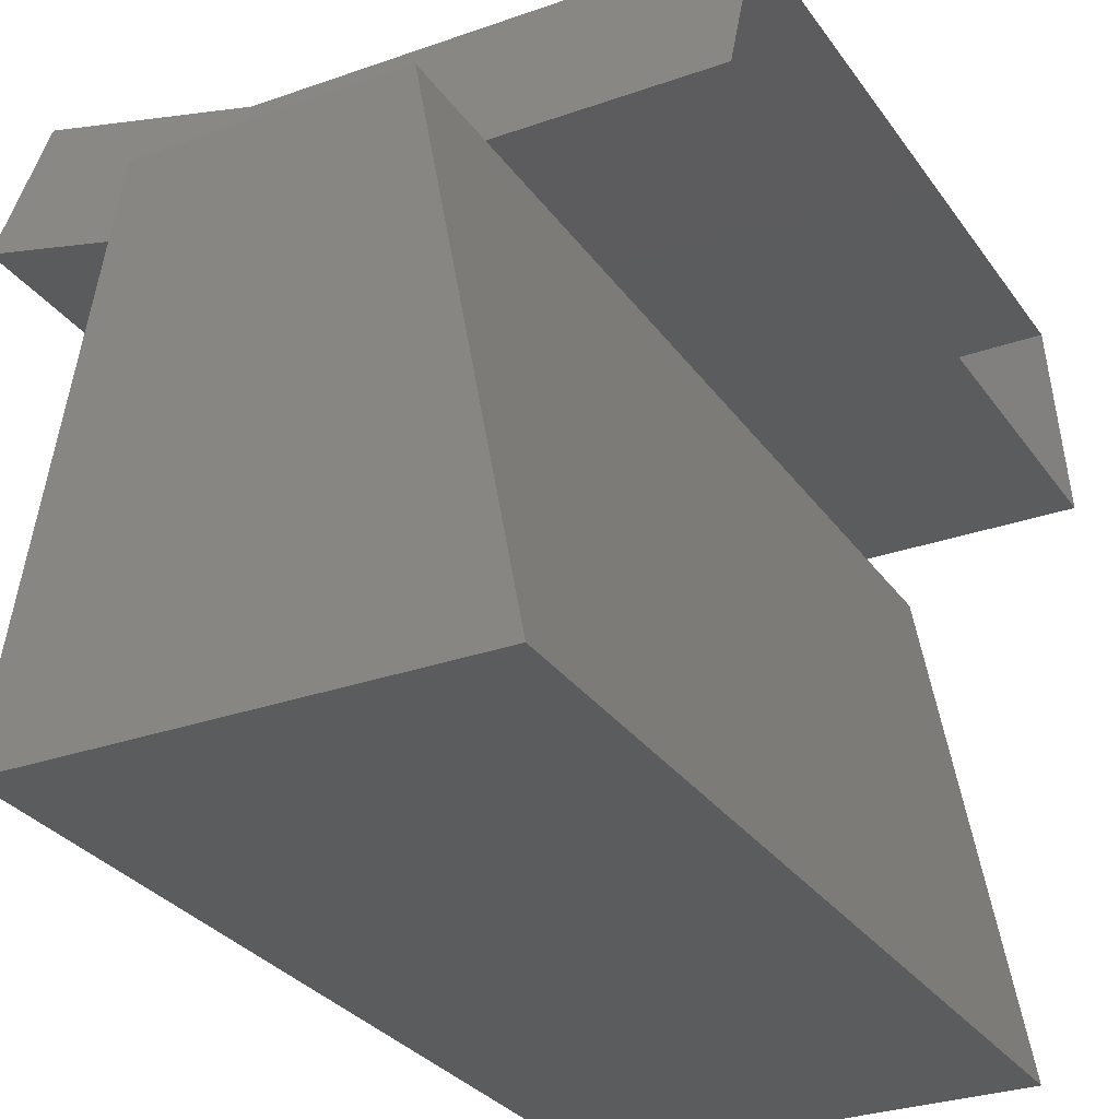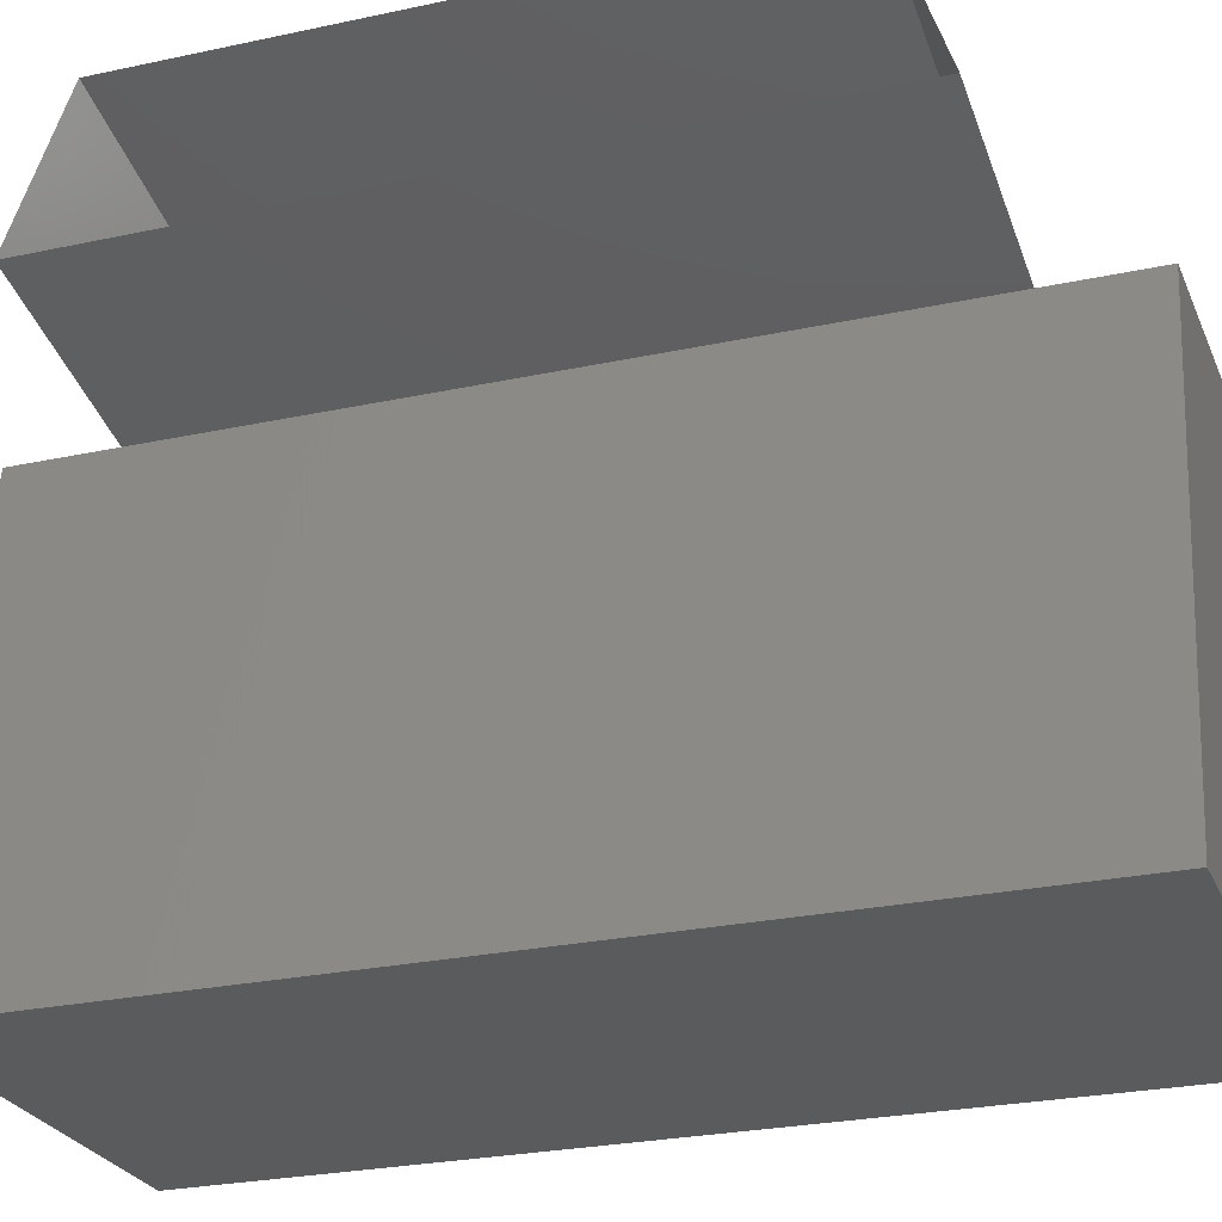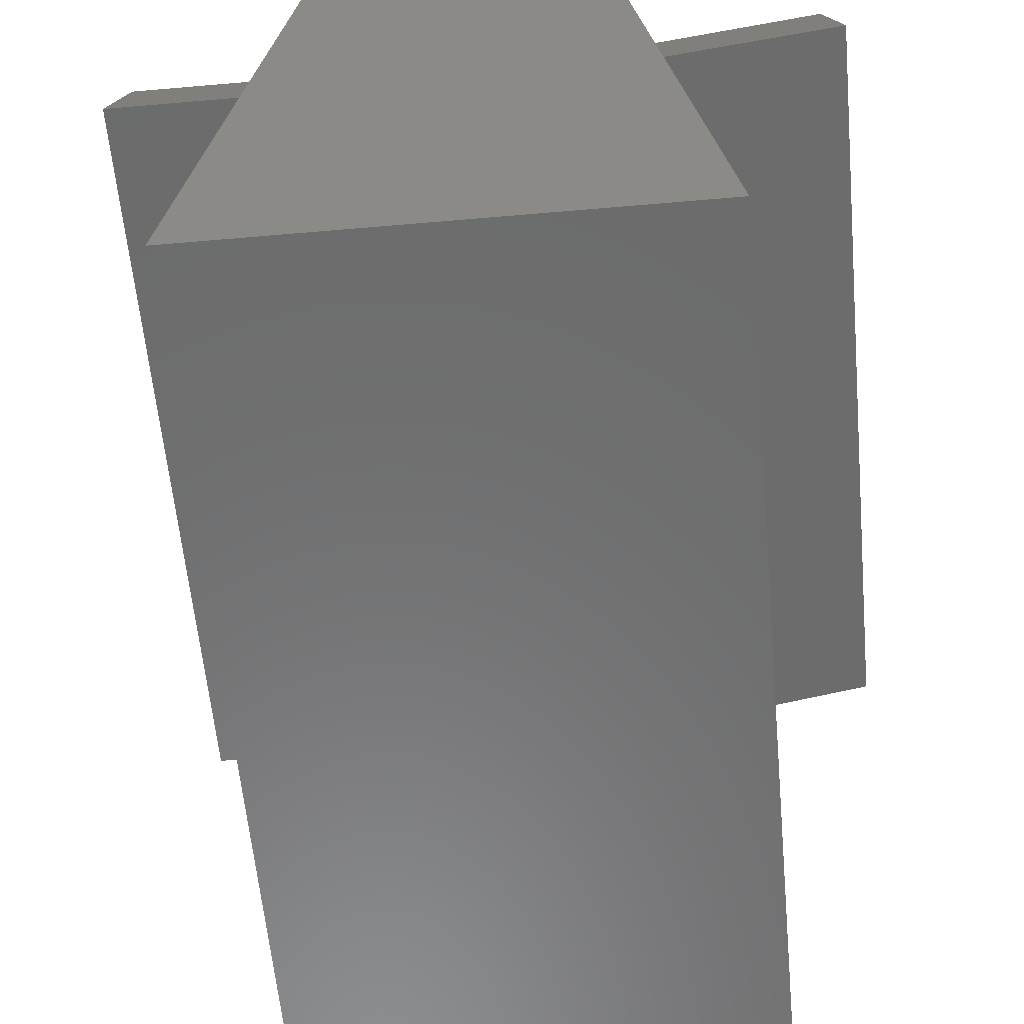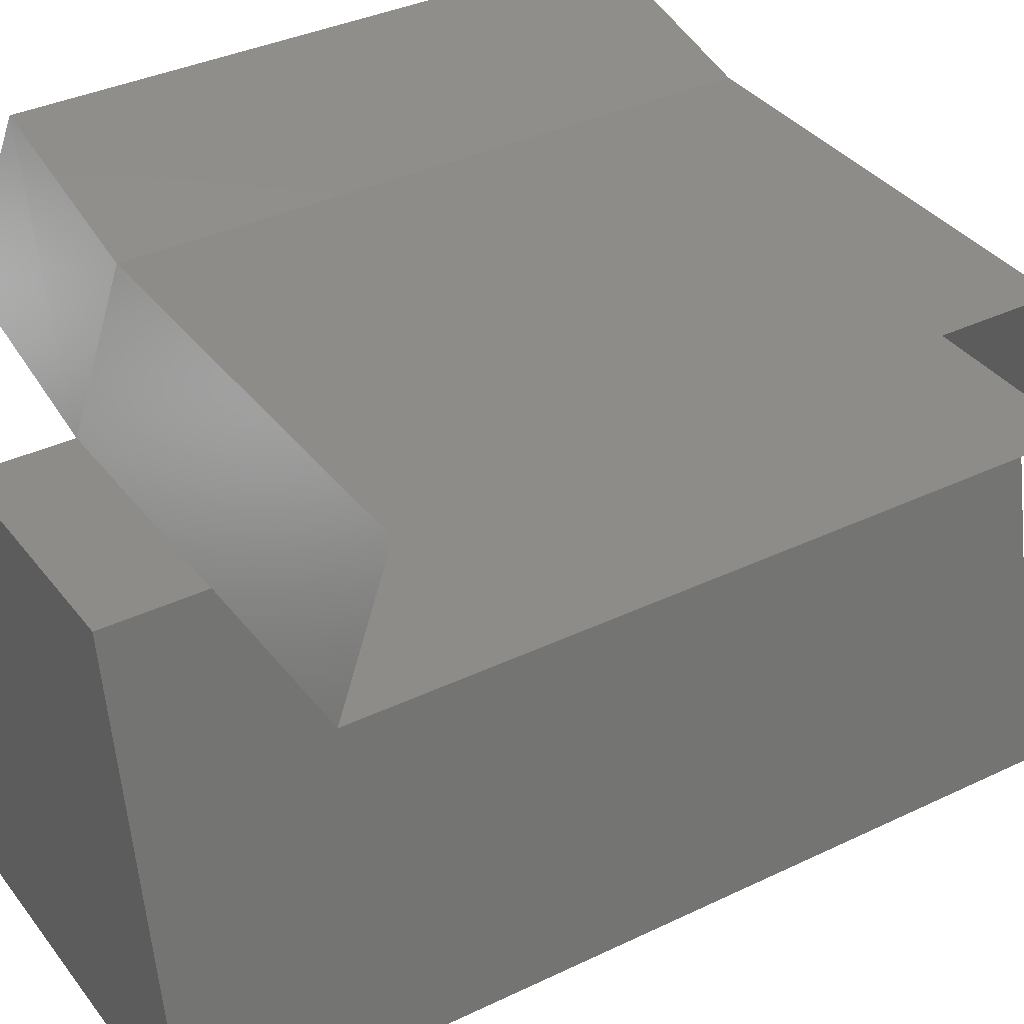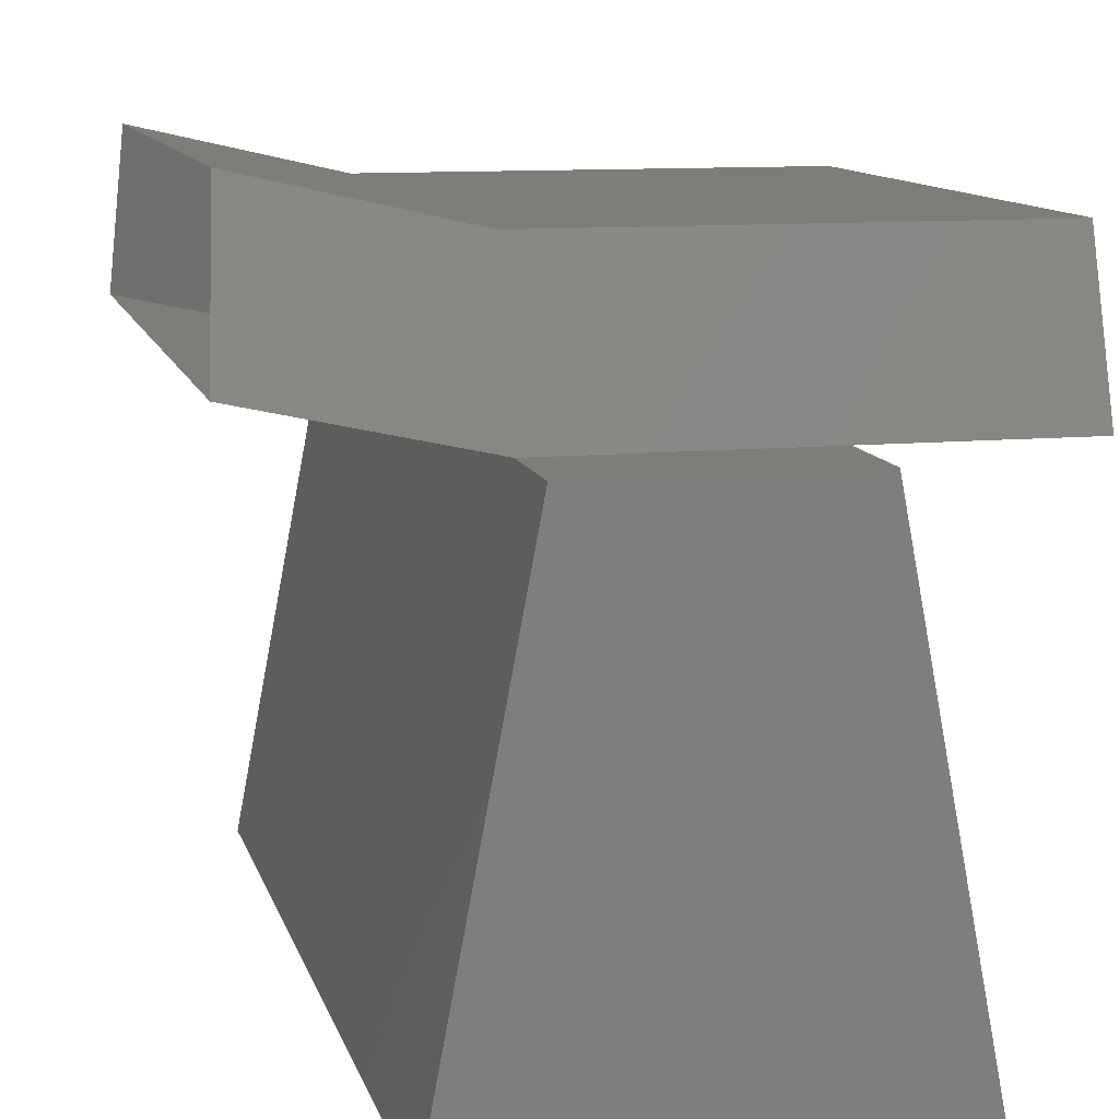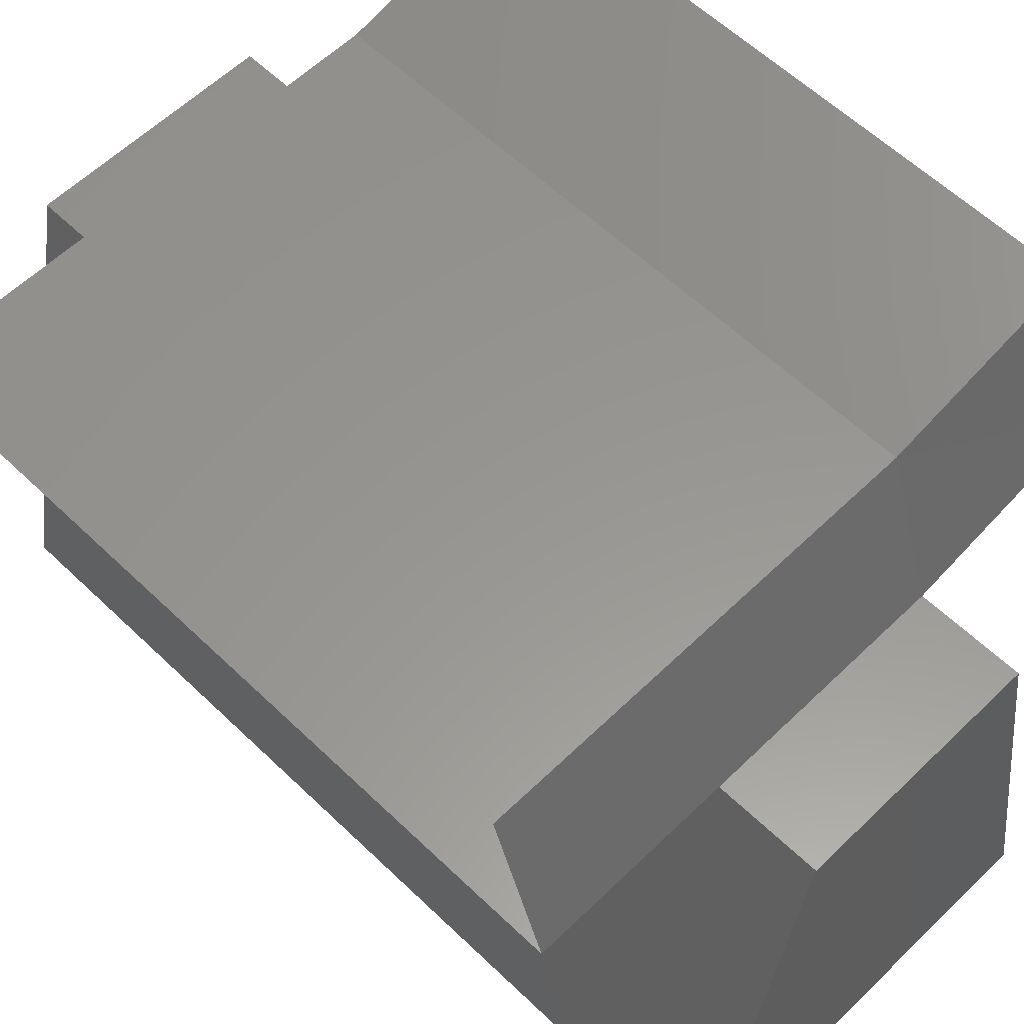
<metadata>
{"format":"stl","ext":"stl","renderer":"f3d","projection":"perspective","resolution":1024,"background":"white","views":[{"elev":-29.1,"azim":27.9,"up":"+Y"},{"elev":-25.7,"azim":-70.8,"up":"+Y"},{"elev":-57.9,"azim":-174.8,"up":"+Y"},{"elev":35.9,"azim":57.7,"up":"+Y"},{"elev":10.8,"azim":-13.4,"up":"+Y"},{"elev":58.3,"azim":134.9,"up":"+Y"}]}
</metadata>
<code>
# stl→obj: 22 verts, 34 faces
v 0.252 0 0.24
v 0.252 0 -0.24
v -0.096 0 -0.24
v -0.096 0 0.24
v -0.252 0.036 -0.24
v -0.252 0.036 0.24
v 0.168 -0.5 -0.36
v 0.096 -0.12 -0.36
v 0.096 -0.12 -0.28
v 0.096 -0.12 0.28
v 0.096 -0.12 0.36
v 0.168 -0.5 0.36
v -0.096 -0.12 -0.28
v -0.096 -0.12 -0.36
v -0.168 -0.5 -0.36
v -0.168 -0.5 0.36
v -0.096 -0.12 0.36
v -0.096 -0.12 0.28
v 0.252 -0.12 -0.28
v 0.252 -0.12 0.28
v -0.26 -0.084 -0.28
v -0.26 -0.084 0.28
f 1 2 3
f 1 3 4
f 4 3 5
f 4 5 6
f 7 8 9
f 10 11 12
f 13 14 15
f 16 17 18
f 2 19 13
f 2 13 3
f 4 18 20
f 4 20 1
f 3 13 21
f 3 21 5
f 6 22 18
f 6 18 4
f 15 14 8
f 15 8 7
f 12 11 17
f 12 17 16
f 9 10 12
f 9 12 7
f 15 16 18
f 15 18 13
f 9 8 14
f 9 14 13
f 11 10 18
f 11 18 17
f 9 19 20
f 9 20 10
f 18 22 21
f 18 21 13
f 7 12 16
f 7 16 15

</code>
